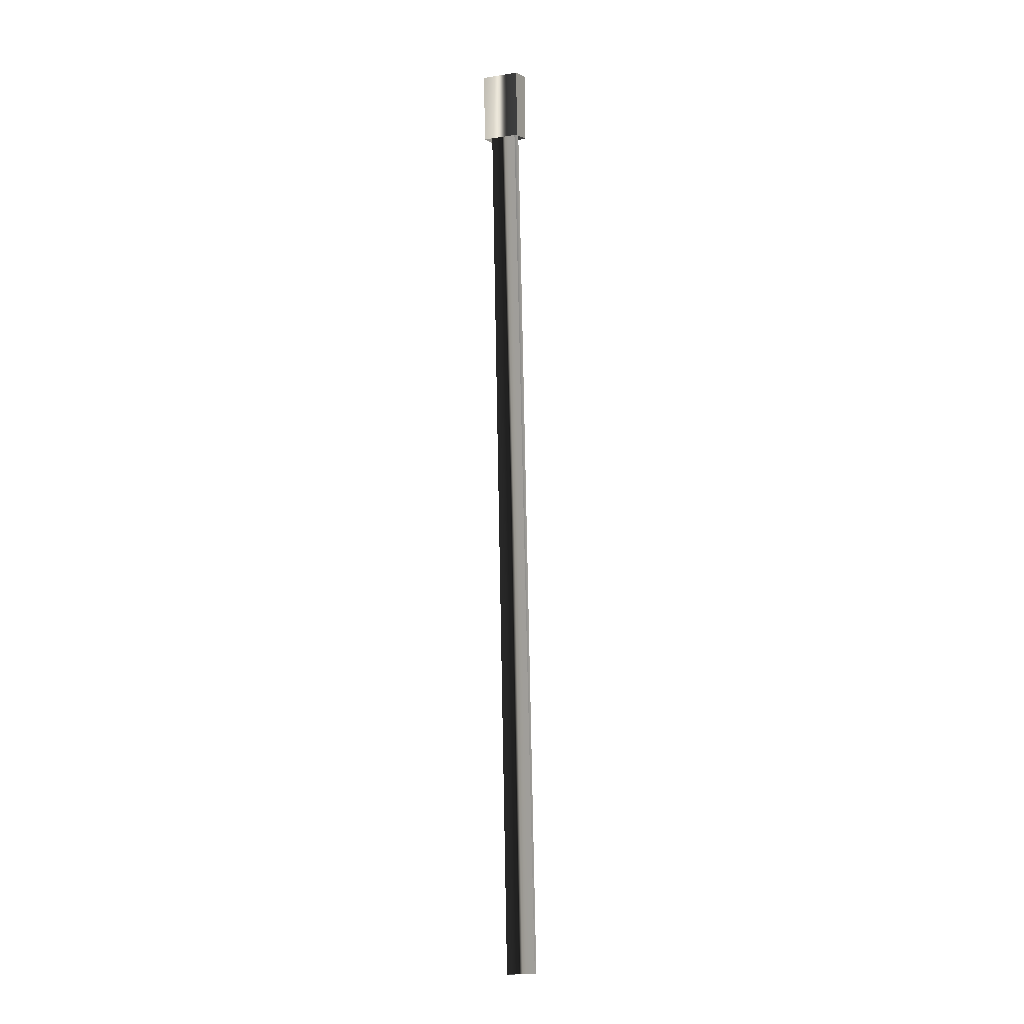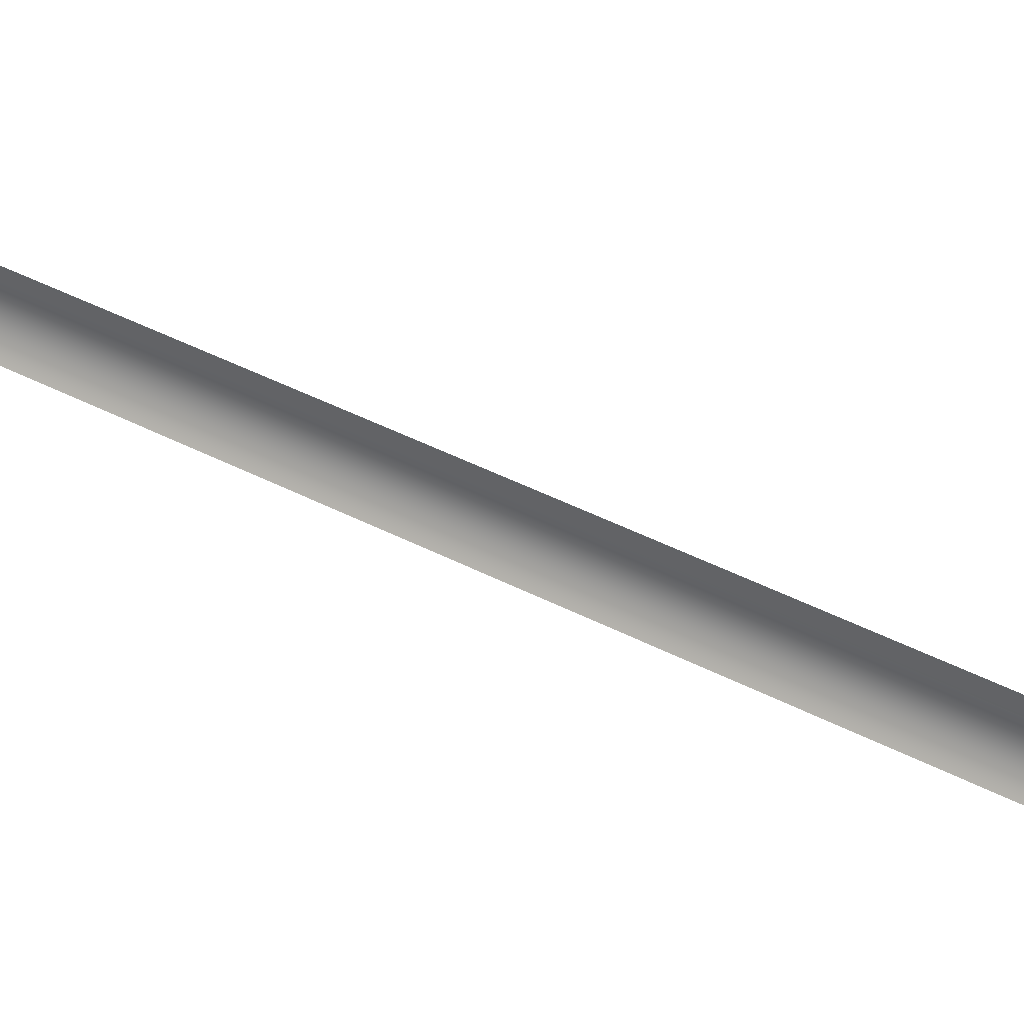
<metadata>
{"format":"obj","ext":"obj","renderer":"f3d","projection":"perspective","resolution":1024,"background":"white","views":[{"elev":-16.4,"azim":121.3,"up":"+Z"},{"elev":49.0,"azim":-47.3,"up":"+Y"}]}
</metadata>
<code>
g Color_14
v 1.549 0.471 17.45
v 1.587 1.021 17.45
v -1.52 -0.3782 9.537e-07
v -1.529 -1.021 9.537e-07
v 1.391 0.471 17.45
v -1.587 -1.021 9.537e-07
v -1.578 -0.3782 9.537e-07
v 1.426 1.021 17.45
v 1.512 0.2841 16.54
v 1.472 1.031 16.46
v 1.732 1.181 17.71
v 1.773 0.4341 17.79
v 1.144 0.2727 16.62
v 1.404 0.4228 17.87
v 1.364 1.17 17.79
v 1.104 1.02 16.54
v 1.512 0.2841 16.54
v 1.773 0.4341 17.79
v 1.404 0.4228 17.87
v 1.144 0.2727 16.62
v 1.773 0.4341 17.79
v 1.732 1.181 17.71
v 1.364 1.17 17.79
v 1.404 0.4228 17.87
v 1.732 1.181 17.71
v 1.472 1.031 16.46
v 1.104 1.02 16.54
v 1.364 1.17 17.79
g Color_14_0
f 3 2 1
f 4 3 1
f 7 6 5
f 8 7 5
f 11 10 9
f 12 11 9
f 15 14 13
f 16 15 13
f 19 18 17
f 20 19 17
f 23 22 21
f 24 23 21
f 27 26 25
f 28 27 25

</code>
